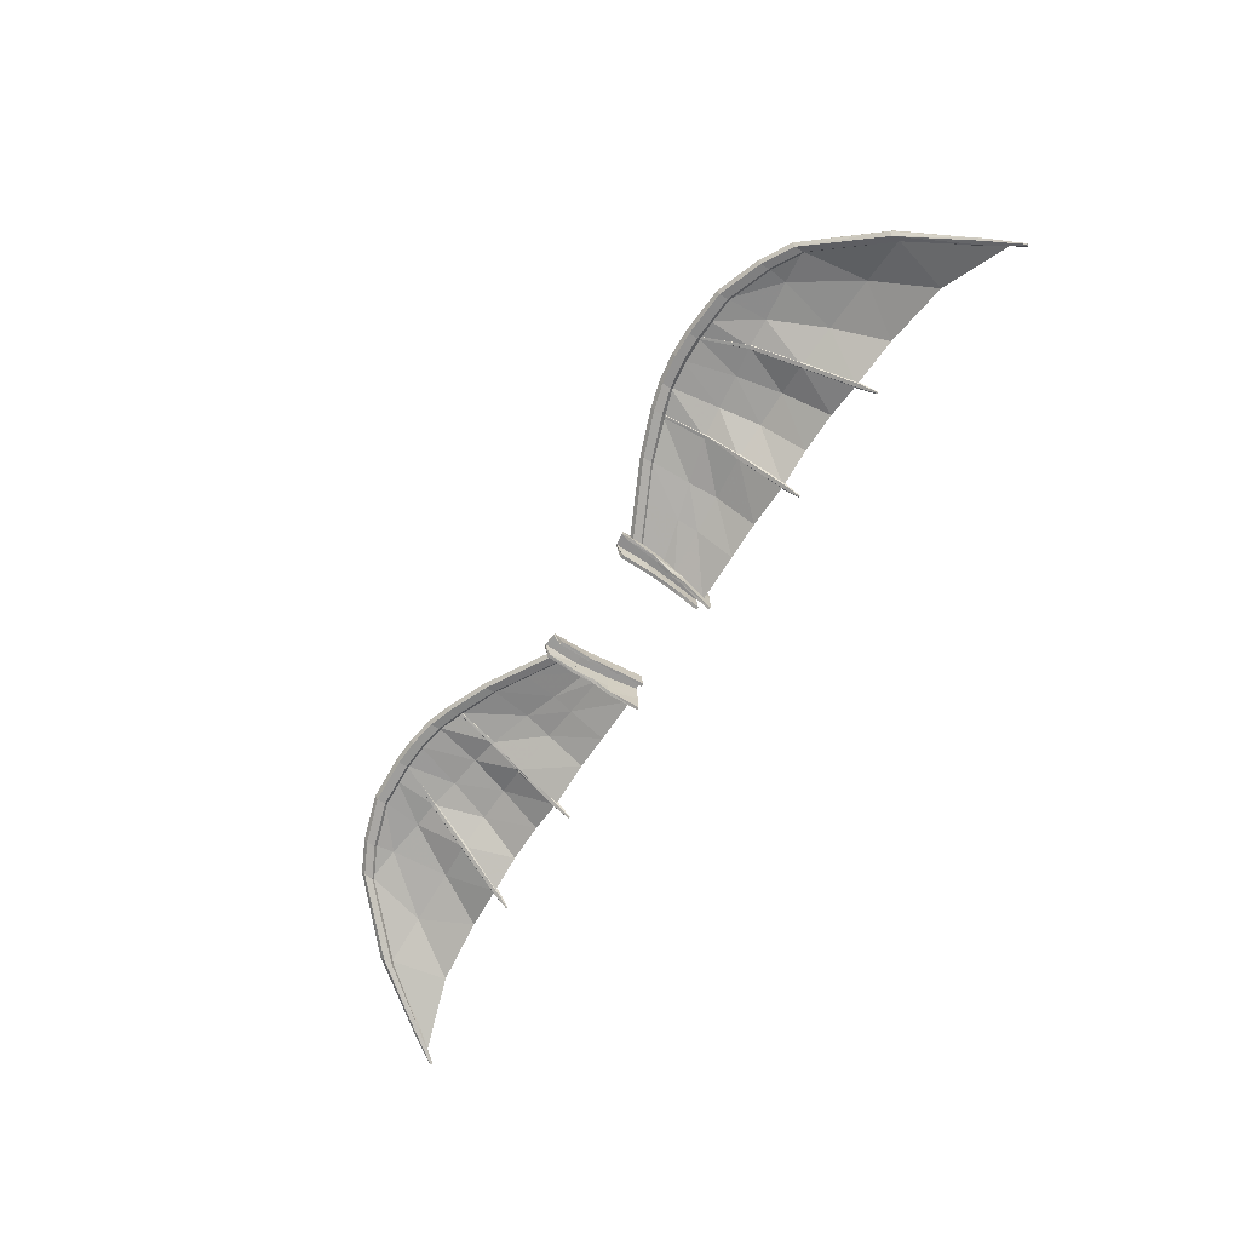
<metadata>
{"format":"obj","ext":"obj","renderer":"f3d","projection":"perspective","resolution":1024,"background":"white","views":[{"elev":-67.3,"azim":57.1,"up":"+Y"}]}
</metadata>
<code>
g default
v 4.778 3.212 -4.524
v 5.13 4.3 -1.89
v 5.136 4.697 -0.9289
v 5.345 4.996 1.14
v 15.03 3.26 -4.49
v 14.69 4.813 -1.025
v 14.31 5.955 1.585
v 13.98 6.75 4.962
v 23.84 3.265 -4.555
v 22.64 4.813 -0.9016
v 21.5 6.257 2.569
v 19.96 6.885 5.931
v 37.5 1.056 -6.957
v 33.6 3.446 -1.166
v 29.15 5.592 3.447
v 26.85 6.036 4.64
v 20.97 4.072 -4.534
v 20.08 5.772 -1.133
v 19.16 6.536 2.124
v 18.01 6.91 5.851
v 17.87 4.057 -4.511
v 17.31 5.754 -1.176
v 16.63 6.491 1.842
v 15.91 6.869 5.516
v 11.42 3.733 -4.503
v 11.26 5.2 -1.468
v 10.97 5.795 0.6453
v 10.75 6.148 3.757
v 8.572 3.487 -4.513
v 8.489 4.776 -1.667
v 8.333 5.278 -0.09596
v 8.207 5.605 2.525
v 27.57 3.929 -4.913
v 25.81 5.383 -1.17
v 23.72 6.411 2.691
v 21.46 6.675 5.858
v 32.51 3.123 -5.387
v 30.02 4.844 -1.271
v 26.65 6.192 3.099
v 23.45 6.533 5.76
v -4.769 3.212 -4.524
v -5.121 4.3 -1.89
v -5.127 4.697 -0.9289
v -5.336 4.996 1.14
v -15.02 3.24 -4.49
v -14.66 4.766 -1.025
v -14.3 5.969 1.585
v -13.97 6.746 4.962
v -23.83 3.236 -4.555
v -22.63 4.871 -0.9016
v -21.49 6.311 2.582
v -19.95 6.782 5.931
v -37.49 1.056 -6.957
v -33.59 3.446 -1.166
v -29.14 5.592 3.447
v -26.84 6.036 4.64
v -20.96 4.072 -4.534
v -20.07 5.772 -1.133
v -19.15 6.536 2.124
v -18 6.8 5.851
v -17.86 4.057 -4.511
v -17.3 5.754 -1.176
v -16.62 6.491 1.842
v -15.9 6.819 5.516
v -11.41 3.733 -4.503
v -11.25 5.2 -1.468
v -10.96 5.795 0.6453
v -10.74 6.148 3.757
v -8.563 3.487 -4.513
v -8.48 4.776 -1.667
v -8.324 5.278 -0.09596
v -8.198 5.605 2.525
v -27.56 3.929 -4.913
v -25.8 5.383 -1.17
v -23.71 6.411 2.691
v -21.45 6.675 5.858
v -32.5 3.123 -5.387
v -30.01 4.844 -1.271
v -26.64 6.192 3.099
v -23.44 6.533 5.76
v 11.42 3.875 -4.503
v 11.26 5.342 -1.468
v 14.67 4.892 -1.025
v 15.03 3.343 -4.49
v 10.97 5.937 0.6453
v 14.31 5.984 1.585
v 10.75 6.29 3.757
v 13.98 6.892 4.962
v 20.97 4.214 -4.534
v 20.08 5.914 -1.133
v 22.64 4.892 -0.9016
v 23.84 3.383 -4.555
v 19.16 6.678 2.124
v 21.5 6.373 2.569
v 18.01 7.052 5.851
v 19.96 7.027 5.931
v 32.51 3.265 -5.387
v 30.02 4.986 -1.271
v 33.6 3.588 -1.166
v 37.5 1.198 -6.957
v 26.65 6.334 3.099
v 29.15 5.734 3.447
v 23.45 6.675 5.76
v 26.85 6.178 4.64
v 17.87 4.199 -4.511
v 17.31 5.896 -1.176
v 16.63 6.633 1.842
v 15.91 7.011 5.516
v 8.572 3.629 -4.513
v 8.489 4.918 -1.667
v 8.333 5.42 -0.09596
v 8.207 5.747 2.525
v 4.778 3.354 -4.524
v 5.13 4.442 -1.89
v 5.136 4.839 -0.9289
v 5.345 5.138 1.14
v 25.81 5.525 -1.17
v 27.57 4.071 -4.913
v 23.72 6.553 2.691
v 21.46 6.817 5.858
v -11.41 3.875 -4.503
v -15.02 3.382 -4.49
v -14.66 4.908 -1.025
v -11.25 5.342 -1.468
v -14.3 6.085 1.585
v -10.96 5.937 0.6453
v -13.97 6.888 4.962
v -10.74 6.29 3.757
v -20.96 4.214 -4.534
v -23.83 3.309 -4.555
v -22.63 4.866 -0.9016
v -20.07 5.914 -1.133
v -21.49 6.305 2.582
v -19.15 6.678 2.124
v -19.95 6.925 5.931
v -18 6.942 5.851
v -32.5 3.265 -5.387
v -37.49 1.198 -6.957
v -33.59 3.588 -1.166
v -30.01 4.986 -1.271
v -29.14 5.734 3.447
v -26.64 6.334 3.099
v -26.84 6.178 4.64
v -23.44 6.675 5.76
v -17.86 4.199 -4.511
v -17.3 5.896 -1.176
v -16.62 6.633 1.842
v -15.9 6.961 5.516
v -8.563 3.629 -4.513
v -8.48 4.918 -1.667
v -8.324 5.42 -0.09596
v -8.198 5.747 2.525
v -4.769 3.354 -4.524
v -5.121 4.442 -1.89
v -5.127 4.839 -0.9289
v -5.336 5.138 1.14
v -27.56 4.071 -4.913
v -25.8 5.525 -1.17
v -23.71 6.553 2.691
v -21.45 6.817 5.858
g Wings_Light
f 81 82 83 84
f 82 85 86 83
f 85 87 88 86
f 89 90 91 92
f 90 93 94 91
f 93 95 96 94
f 97 98 99 100
f 98 101 102 99
f 101 103 104 102
f 105 106 90 89
f 106 107 93 90
f 107 108 95 93
f 84 83 106 105
f 83 86 107 106
f 86 88 108 107
f 109 110 82 81
f 110 111 85 82
f 111 112 87 85
f 113 114 110 109
f 114 115 111 110
f 115 116 112 111
f 92 91 117 118
f 91 94 119 117
f 94 96 120 119
f 118 117 98 97
f 117 119 101 98
f 119 120 103 101
f 121 122 123 124
f 124 123 125 126
f 126 125 127 128
f 129 130 131 132
f 132 131 133 134
f 134 133 135 136
f 137 138 139 140
f 140 139 141 142
f 142 141 143 144
f 145 129 132 146
f 146 132 134 147
f 147 134 136 148
f 122 145 146 123
f 123 146 147 125
f 125 147 148 127
f 149 121 124 150
f 150 124 126 151
f 151 126 128 152
f 153 149 150 154
f 154 150 151 155
f 155 151 152 156
f 130 157 158 131
f 131 158 159 133
f 133 159 160 135
f 157 137 140 158
f 158 140 142 159
f 159 142 144 160
f 25 5 6 26
f 26 6 7 27
f 27 7 8 28
f 17 9 10 18
f 18 10 11 19
f 19 11 12 20
f 37 13 14 38
f 38 14 15 39
f 39 15 16 40
f 21 17 18 22
f 22 18 19 23
f 23 19 20 24
f 5 21 22 6
f 6 22 23 7
f 7 23 24 8
f 29 25 26 30
f 30 26 27 31
f 31 27 28 32
f 1 29 30 2
f 2 30 31 3
f 3 31 32 4
f 9 33 34 10
f 10 34 35 11
f 11 35 36 12
f 33 37 38 34
f 34 38 39 35
f 35 39 40 36
f 65 66 46 45
f 66 67 47 46
f 67 68 48 47
f 57 58 50 49
f 58 59 51 50
f 59 60 52 51
f 77 78 54 53
f 78 79 55 54
f 79 80 56 55
f 61 62 58 57
f 62 63 59 58
f 63 64 60 59
f 45 46 62 61
f 46 47 63 62
f 47 48 64 63
f 69 70 66 65
f 70 71 67 66
f 71 72 68 67
f 41 42 70 69
f 42 43 71 70
f 43 44 72 71
f 49 50 74 73
f 50 51 75 74
f 51 52 76 75
f 73 74 78 77
f 74 75 79 78
f 75 76 80 79
f 5 25 81 84
f 28 8 88 87
f 9 17 89 92
f 20 12 96 95
f 14 13 100 99
f 13 37 97 100
f 15 14 99 102
f 40 16 104 103
f 16 15 102 104
f 17 21 105 89
f 24 20 95 108
f 21 5 84 105
f 8 24 108 88
f 25 29 109 81
f 32 28 87 112
f 1 2 114 113
f 29 1 113 109
f 2 3 115 114
f 3 4 116 115
f 4 32 112 116
f 33 9 92 118
f 12 36 120 96
f 37 33 118 97
f 36 40 103 120
f 65 45 122 121
f 48 68 128 127
f 57 49 130 129
f 52 60 136 135
f 77 53 138 137
f 53 54 139 138
f 54 55 141 139
f 55 56 143 141
f 56 80 144 143
f 61 57 129 145
f 60 64 148 136
f 45 61 145 122
f 64 48 127 148
f 69 65 121 149
f 68 72 152 128
f 41 69 149 153
f 42 41 153 154
f 43 42 154 155
f 72 44 156 152
f 44 43 155 156
f 49 73 157 130
f 76 52 135 160
f 73 77 137 157
f 80 76 160 144
g default
v 5.345 4.793 1.14
v 13.98 6.38 4.962
v 19.96 6.58 5.931
v 36.57 1.457 -5.541
v 33.6 3.116 -1.166
v 29.15 5.389 3.447
v 26.85 5.833 4.64
v 18.01 6.597 5.851
v 15.91 6.616 5.516
v 10.75 5.945 3.757
v 8.207 5.403 2.525
v 21.46 6.472 5.858
v 23.45 6.33 5.76
v 5.345 4.793 1.809
v 8.207 5.403 3.193
v 13.98 6.38 5.631
v 15.91 6.616 6.185
v 19.96 6.58 6.6
v 21.46 6.472 6.526
v 36.78 1.411 -5.299
v 33.6 3.116 -0.497
v 29.15 5.389 4.116
v 26.85 5.833 5.309
v 18.01 6.597 6.52
v 10.75 5.945 4.425
v 23.45 6.33 6.429
v 5.212 5.417 1.14
v 8.074 6.026 2.525
v 5.212 5.417 1.809
v 8.074 6.026 3.193
v 13.9 7.013 4.962
v 15.87 7.252 5.516
v 13.9 7.013 5.631
v 15.87 7.252 6.185
v 19.98 7.217 5.931
v 21.51 7.108 5.858
v 19.98 7.217 6.6
v 21.51 7.108 6.526
v 36.75 1.671 -5.666
v 33.91 3.674 -1.166
v 33.91 3.674 -0.497
v 36.97 1.626 -5.425
v 29.36 5.986 3.447
v 29.36 5.986 4.116
v 26.96 6.462 4.64
v 26.96 6.462 5.309
v 18.02 7.235 5.851
v 18.02 7.235 6.52
v 10.64 6.573 3.757
v 10.64 6.573 4.425
v 23.52 6.964 5.76
v 23.52 6.964 6.429
v 36.95 1.508 -5.281
v 33.77 3.41 -0.2635
v 29.26 5.704 4.35
v 26.91 6.164 5.543
v 23.49 6.664 6.663
v 21.48 6.808 6.76
v 19.97 6.915 6.833
v 18.01 6.933 6.753
v 15.89 6.951 6.418
v 13.94 6.714 5.864
v 10.7 6.276 4.659
v 8.137 5.731 3.427
v 5.275 5.122 2.042
v 5.275 5.122 0.8382
v 8.137 5.731 2.223
v 10.7 6.276 3.455
v 13.94 6.714 4.66
v 15.89 6.951 5.214
v 18.01 6.933 5.549
v 19.97 6.915 5.629
v 21.48 6.808 5.556
v 23.49 6.664 5.459
v 26.91 6.164 4.338
v 29.26 5.704 3.145
v 33.77 3.41 -1.468
v 36.57 1.591 -5.715
v 38.2 0.566 -7.817
v 38.28 0.5479 -7.722
v 38.2 0.6185 -7.885
v 38.35 0.586 -7.715
v 38.27 0.6502 -7.866
v 38.36 0.6321 -7.771
v 14.92 3.171 -4.599
v 14.57 4.822 -1.007
v 14.26 5.933 1.523
v 13.77 6.753 5.232
v 15.17 3.171 -4.554
v 14.87 4.777 -1.068
v 14.52 5.914 1.581
v 13.95 6.734 5.196
v 15.26 3.315 -4.575
v 14.96 4.891 -1.124
v 14.82 3.304 -4.671
v 14.5 4.956 -1.033
v 14.6 6.059 1.594
v 14.22 6.086 1.522
v 13.74 6.919 5.108
v 14.03 6.89 5.055
v 15.17 3.459 -4.6
v 14.87 5.003 -1.173
v 14.94 3.458 -4.641
v 14.6 5.044 -1.117
v 14.51 6.148 1.569
v 14.28 6.165 1.517
v 13.81 6.977 5.058
v 13.98 6.96 5.025
v 15.1 2.713 -5.772
v 15.2 2.714 -5.755
v 15.07 2.764 -5.8
v 15.23 2.769 -5.763
v 15.11 2.823 -5.788
v 15.2 2.824 -5.773
v 23.82 3.115 -4.83
v 22.5 4.791 -0.918
v 21.37 6.226 2.548
v 19.72 6.929 6.237
v 24.06 3.132 -4.739
v 22.81 4.766 -0.9225
v 21.62 6.219 2.59
v 19.91 6.923 6.236
v 24.14 3.281 -4.745
v 22.9 4.885 -0.9615
v 23.73 3.242 -4.92
v 22.42 4.92 -0.959
v 21.7 6.364 2.567
v 21.32 6.375 2.519
v 19.71 7.093 6.109
v 19.99 7.083 6.109
v 24.05 3.419 -4.788
v 22.81 4.992 -1.027
v 23.83 3.403 -4.871
v 22.53 5.015 -1.023
v 21.62 6.446 2.53
v 21.38 6.451 2.493
v 19.78 7.156 6.072
v 19.96 7.15 6.071
v 24.24 2.671 -5.944
v 24.34 2.678 -5.909
v 24.21 2.72 -5.978
v 24.37 2.735 -5.911
v 24.25 2.781 -5.96
v 24.33 2.788 -5.927
v 4.628 4.097 -5.087
v 4.964 4.097 -2.701
v 5.233 4.097 -0.01378
v 5.31 4.48 2.192
v 4.633 5.673 -5.011
v 4.964 5.588 -2.701
v 5.233 5.497 -0.01378
v 5.195 5.5 2.673
v 3.733 5.703 -4.782
v 4.013 5.625 -2.575
v 4.27 5.537 -0.03373
v 4.272 5.54 2.508
v 3.971 4.522 -2.998
v 4.187 4.434 -0.5145
v 4.178 4.436 1.969
v 3.776 4.384 -4.868
v 4.583 2.494 -5.1
v 4.96 3.263 -2.73
v 4.958 3.765 -1.373
v 4.873 4.095 -5.122
v 5.209 4.085 -2.727
v 4.761 5.797 -5.025
v 5.142 5.758 -2.716
v 5.478 4.081 -0.02046
v 5.413 5.666 -0.02123
v 5.557 4.492 2.189
v 5.324 5.629 2.671
v 3.615 5.823 -4.764
v 3.844 5.804 -2.552
v 4.106 5.722 -0.02512
v 4.154 5.673 2.507
v 3.725 4.521 -2.972
v 3.941 4.446 -0.503
v 3.932 4.456 1.969
v 3.531 4.378 -4.839
v 5.203 3.238 -2.754
v 4.827 2.49 -5.136
v 5.201 3.72 -1.383
v -4.619 4.097 -5.087
v -4.955 4.097 -2.701
v -5.224 4.097 -0.01378
v -5.301 4.48 2.192
v -4.624 5.673 -5.011
v -4.955 5.588 -2.701
v -5.224 5.497 -0.01378
v -5.186 5.5 2.673
v -3.724 5.703 -4.782
v -4.004 5.625 -2.575
v -4.261 5.537 -0.03373
v -4.263 5.54 2.508
v -3.962 4.522 -2.998
v -4.178 4.434 -0.5145
v -4.169 4.436 1.969
v -3.767 4.384 -4.868
v -4.574 2.494 -5.1
v -4.951 3.263 -2.73
v -4.949 3.765 -1.373
v -4.864 4.095 -5.122
v -5.2 4.085 -2.727
v -4.752 5.797 -5.025
v -5.133 5.758 -2.716
v -5.468 4.081 -0.02046
v -5.404 5.666 -0.02123
v -5.547 4.492 2.189
v -5.315 5.629 2.671
v -3.606 5.823 -4.764
v -3.835 5.804 -2.552
v -4.097 5.722 -0.02512
v -4.145 5.673 2.507
v -3.716 4.521 -2.972
v -3.931 4.446 -0.503
v -3.923 4.456 1.969
v -3.522 4.378 -4.839
v -5.194 3.238 -2.754
v -4.818 2.49 -5.136
v -5.192 3.72 -1.383
v -14.91 3.171 -4.599
v -14.56 4.822 -1.007
v -14.25 5.933 1.523
v -13.76 6.753 5.232
v -15.17 3.171 -4.554
v -14.86 4.777 -1.068
v -14.51 5.914 1.581
v -13.94 6.734 5.196
v -15.25 3.315 -4.575
v -14.95 4.891 -1.124
v -14.81 3.304 -4.671
v -14.49 4.956 -1.033
v -14.59 6.059 1.594
v -14.21 6.086 1.522
v -13.73 6.919 5.108
v -14.02 6.89 5.055
v -15.16 3.459 -4.6
v -14.86 5.003 -1.173
v -14.93 3.458 -4.641
v -14.59 5.044 -1.117
v -14.51 6.148 1.569
v -14.27 6.165 1.517
v -13.8 6.977 5.058
v -13.98 6.96 5.025
v -15.09 2.713 -5.772
v -15.19 2.714 -5.755
v -15.06 2.764 -5.8
v -15.22 2.769 -5.763
v -15.1 2.823 -5.788
v -15.19 2.824 -5.773
v -23.81 3.115 -4.83
v -22.49 4.791 -0.918
v -21.36 6.226 2.548
v -19.71 6.929 6.237
v -24.05 3.132 -4.739
v -22.8 4.766 -0.9225
v -21.61 6.219 2.59
v -19.9 6.923 6.236
v -24.13 3.281 -4.745
v -22.89 4.885 -0.9615
v -23.72 3.242 -4.92
v -22.41 4.92 -0.959
v -21.7 6.364 2.567
v -21.31 6.375 2.519
v -19.7 7.093 6.109
v -19.99 7.083 6.109
v -24.04 3.419 -4.788
v -22.8 4.992 -1.027
v -23.82 3.403 -4.871
v -22.52 5.015 -1.023
v -21.61 6.446 2.53
v -21.37 6.451 2.493
v -19.77 7.156 6.072
v -19.95 7.15 6.071
v -24.24 2.671 -5.944
v -24.33 2.678 -5.909
v -24.2 2.72 -5.978
v -24.36 2.735 -5.911
v -24.24 2.781 -5.96
v -24.33 2.788 -5.927
v -5.336 4.793 1.14
v -13.97 6.38 4.962
v -19.95 6.58 5.931
v -36.56 1.457 -5.541
v -33.59 3.116 -1.166
v -29.14 5.389 3.447
v -26.84 5.833 4.64
v -18 6.597 5.851
v -15.9 6.616 5.516
v -10.74 5.945 3.757
v -8.198 5.403 2.525
v -21.45 6.472 5.858
v -23.44 6.33 5.76
v -5.336 4.793 1.809
v -8.198 5.403 3.193
v -13.97 6.38 5.631
v -15.9 6.616 6.185
v -19.95 6.58 6.6
v -21.45 6.472 6.526
v -36.77 1.411 -5.299
v -33.59 3.116 -0.497
v -29.14 5.389 4.116
v -26.84 5.833 5.309
v -18 6.597 6.52
v -10.74 5.945 4.425
v -23.44 6.33 6.429
v -5.203 5.417 1.14
v -8.065 6.026 2.525
v -5.203 5.417 1.809
v -8.065 6.026 3.193
v -13.89 7.013 4.962
v -15.86 7.252 5.516
v -13.89 7.013 5.631
v -15.86 7.252 6.185
v -19.97 7.217 5.931
v -21.5 7.108 5.858
v -19.97 7.217 6.6
v -21.5 7.108 6.526
v -36.74 1.671 -5.666
v -33.9 3.674 -1.166
v -33.9 3.674 -0.497
v -36.96 1.626 -5.425
v -29.35 5.986 3.447
v -29.35 5.986 4.116
v -26.95 6.462 4.64
v -26.95 6.462 5.309
v -18.01 7.235 5.851
v -18.01 7.235 6.52
v -10.64 6.573 3.757
v -10.64 6.573 4.425
v -23.51 6.964 5.76
v -23.51 6.964 6.429
v -36.94 1.508 -5.281
v -33.76 3.41 -0.2635
v -29.25 5.704 4.35
v -26.9 6.164 5.543
v -23.48 6.664 6.663
v -21.48 6.808 6.76
v -19.96 6.915 6.833
v -18.01 6.933 6.753
v -15.88 6.951 6.418
v -13.93 6.714 5.864
v -10.69 6.276 4.659
v -8.128 5.731 3.427
v -5.266 5.122 2.042
v -5.266 5.122 0.8382
v -8.128 5.731 2.223
v -10.69 6.276 3.455
v -13.93 6.714 4.66
v -15.88 6.951 5.214
v -18.01 6.933 5.549
v -19.96 6.915 5.629
v -21.48 6.808 5.556
v -23.48 6.664 5.459
v -26.9 6.164 4.338
v -29.25 5.704 3.145
v -33.76 3.41 -1.468
v -36.56 1.591 -5.715
v -38.19 0.566 -7.817
v -38.27 0.5479 -7.722
v -38.19 0.6185 -7.885
v -38.34 0.586 -7.715
v -38.26 0.6502 -7.866
v -38.35 0.6321 -7.771
g Wings_Dark
f 188 187 189 190
f 192 191 193 194
f 196 195 197 198
f 199 200 201 202
f 200 203 204 201
f 203 205 206 204
f 195 207 208 197
f 207 192 194 208
f 191 209 210 193
f 209 188 190 210
f 211 196 198 212
f 205 211 212 206
f 171 175 174 161
f 169 177 176 162
f 172 179 178 163
f 164 180 181 165
f 165 181 182 166
f 166 182 183 167
f 163 178 184 168
f 168 184 177 169
f 162 176 185 170
f 170 185 175 171
f 173 186 179 172
f 167 183 186 173
f 171 161 226 227
f 161 174 225 226
f 174 175 224 225
f 169 162 229 230
f 176 177 221 222
f 172 163 232 233
f 178 179 218 219
f 164 165 237 238
f 181 180 213 214
f 240 239 241 242
f 165 166 236 237
f 182 181 214 215
f 166 167 235 236
f 183 182 215 216
f 163 168 231 232
f 184 178 219 220
f 168 169 230 231
f 177 184 220 221
f 162 170 228 229
f 185 176 222 223
f 170 171 227 228
f 175 185 223 224
f 173 172 233 234
f 179 186 217 218
f 167 173 234 235
f 186 183 216 217
f 214 213 202 201
f 215 214 201 204
f 216 215 204 206
f 217 216 206 212
f 218 217 212 198
f 219 218 198 197
f 220 219 197 208
f 221 220 208 194
f 222 221 194 193
f 223 222 193 210
f 224 223 210 190
f 225 224 190 189
f 226 225 189 187
f 227 226 187 188
f 228 227 188 209
f 229 228 209 191
f 230 229 191 192
f 231 230 192 207
f 232 231 207 195
f 233 232 195 196
f 234 233 196 211
f 235 234 211 205
f 236 235 205 203
f 237 236 203 200
f 238 237 200 199
f 242 241 243 244
f 180 164 239 240
f 164 238 241 239
f 213 180 240 242
f 238 199 243 241
f 199 202 244 243
f 202 213 242 244
f 262 261 263 264
f 265 262 264 266
f 267 268 265 266
f 250 246 245 249
f 251 247 246 250
f 248 247 251 252
f 250 249 253 254
f 270 269 271 272
f 245 246 256 255
f 251 250 254 257
f 246 247 258 256
f 248 252 260 259
f 252 251 257 260
f 247 248 259 258
f 254 253 261 262
f 272 271 273 274
f 255 256 264 263
f 257 254 262 265
f 256 258 266 264
f 259 260 268 267
f 260 257 265 268
f 258 259 267 266
f 249 245 269 270
f 245 255 271 269
f 253 249 270 272
f 255 263 273 271
f 263 261 274 273
f 261 253 272 274
f 292 291 293 294
f 295 292 294 296
f 297 298 295 296
f 280 276 275 279
f 281 277 276 280
f 278 277 281 282
f 280 279 283 284
f 300 299 301 302
f 275 276 286 285
f 281 280 284 287
f 276 277 288 286
f 278 282 290 289
f 282 281 287 290
f 277 278 289 288
f 284 283 291 292
f 302 301 303 304
f 285 286 294 293
f 287 284 292 295
f 286 288 296 294
f 289 290 298 297
f 290 287 295 298
f 288 289 297 296
f 279 275 299 300
f 275 285 301 299
f 283 279 300 302
f 285 293 303 301
f 293 291 304 303
f 291 283 302 304
f 325 324 326 327
f 328 325 327 329
f 330 328 329 331
f 327 326 332 333
f 329 327 333 334
f 331 329 334 335
f 334 333 336 337
f 335 334 337 338
f 336 333 332 339
f 324 325 340 341
f 325 328 342 340
f 306 310 309 305
f 307 311 310 306
f 308 312 311 307
f 310 314 313 309
f 311 315 314 310
f 312 316 315 311
f 315 318 317 314
f 316 319 318 315
f 317 320 313 314
f 305 321 322 306
f 306 322 323 307
f 305 309 326 324
f 308 307 328 330
f 312 308 330 331
f 309 313 332 326
f 316 312 331 335
f 317 318 337 336
f 318 319 338 337
f 319 316 335 338
f 313 320 339 332
f 320 317 336 339
f 322 321 341 340
f 321 305 324 341
f 307 323 342 328
f 323 322 340 342
f 363 365 364 362
f 366 367 365 363
f 368 369 367 366
f 365 371 370 364
f 367 372 371 365
f 369 373 372 367
f 372 375 374 371
f 373 376 375 372
f 374 377 370 371
f 362 379 378 363
f 363 378 380 366
f 344 343 347 348
f 345 344 348 349
f 346 345 349 350
f 348 347 351 352
f 349 348 352 353
f 350 349 353 354
f 353 352 355 356
f 354 353 356 357
f 355 352 351 358
f 343 344 360 359
f 344 345 361 360
f 343 362 364 347
f 346 368 366 345
f 350 369 368 346
f 347 364 370 351
f 354 373 369 350
f 355 374 375 356
f 356 375 376 357
f 357 376 373 354
f 351 370 377 358
f 358 377 374 355
f 360 378 379 359
f 359 379 362 343
f 345 366 380 361
f 361 380 378 360
f 398 400 399 397
f 401 402 400 398
f 403 402 401 404
f 386 385 381 382
f 387 386 382 383
f 384 388 387 383
f 386 390 389 385
f 406 408 407 405
f 381 391 392 382
f 387 393 390 386
f 382 392 394 383
f 384 395 396 388
f 388 396 393 387
f 383 394 395 384
f 390 398 397 389
f 408 410 409 407
f 391 399 400 392
f 393 401 398 390
f 392 400 402 394
f 395 403 404 396
f 396 404 401 393
f 394 402 403 395
f 385 406 405 381
f 381 405 407 391
f 389 408 406 385
f 391 407 409 399
f 399 409 410 397
f 397 410 408 389
f 428 430 429 427
f 431 432 430 428
f 433 432 431 434
f 416 415 411 412
f 417 416 412 413
f 414 418 417 413
f 416 420 419 415
f 436 438 437 435
f 411 421 422 412
f 417 423 420 416
f 412 422 424 413
f 414 425 426 418
f 418 426 423 417
f 413 424 425 414
f 420 428 427 419
f 438 440 439 437
f 421 429 430 422
f 423 431 428 420
f 422 430 432 424
f 425 433 434 426
f 426 434 431 423
f 424 432 433 425
f 415 436 435 411
f 411 435 437 421
f 419 438 436 415
f 421 437 439 429
f 429 439 440 427
f 427 440 438 419
f 468 470 469 467
f 472 474 473 471
f 476 478 477 475
f 479 482 481 480
f 480 481 484 483
f 483 484 486 485
f 475 477 488 487
f 487 488 474 472
f 471 473 490 489
f 489 490 470 468
f 491 492 478 476
f 485 486 492 491
f 451 441 454 455
f 449 442 456 457
f 452 443 458 459
f 444 445 461 460
f 445 446 462 461
f 446 447 463 462
f 443 448 464 458
f 448 449 457 464
f 442 450 465 456
f 450 451 455 465
f 453 452 459 466
f 447 453 466 463
f 451 507 506 441
f 441 506 505 454
f 454 505 504 455
f 449 510 509 442
f 456 502 501 457
f 452 513 512 443
f 458 499 498 459
f 444 518 517 445
f 461 494 493 460
f 520 522 521 519
f 445 517 516 446
f 462 495 494 461
f 446 516 515 447
f 463 496 495 462
f 443 512 511 448
f 464 500 499 458
f 448 511 510 449
f 457 501 500 464
f 442 509 508 450
f 465 503 502 456
f 450 508 507 451
f 455 504 503 465
f 453 514 513 452
f 459 498 497 466
f 447 515 514 453
f 466 497 496 463
f 494 481 482 493
f 495 484 481 494
f 496 486 484 495
f 497 492 486 496
f 498 478 492 497
f 499 477 478 498
f 500 488 477 499
f 501 474 488 500
f 502 473 474 501
f 503 490 473 502
f 504 470 490 503
f 505 469 470 504
f 506 467 469 505
f 507 468 467 506
f 508 489 468 507
f 509 471 489 508
f 510 472 471 509
f 511 487 472 510
f 512 475 487 511
f 513 476 475 512
f 514 491 476 513
f 515 485 491 514
f 516 483 485 515
f 517 480 483 516
f 518 479 480 517
f 522 524 523 521
f 460 520 519 444
f 444 519 521 518
f 493 522 520 460
f 518 521 523 479
f 479 523 524 482
f 482 524 522 493

</code>
